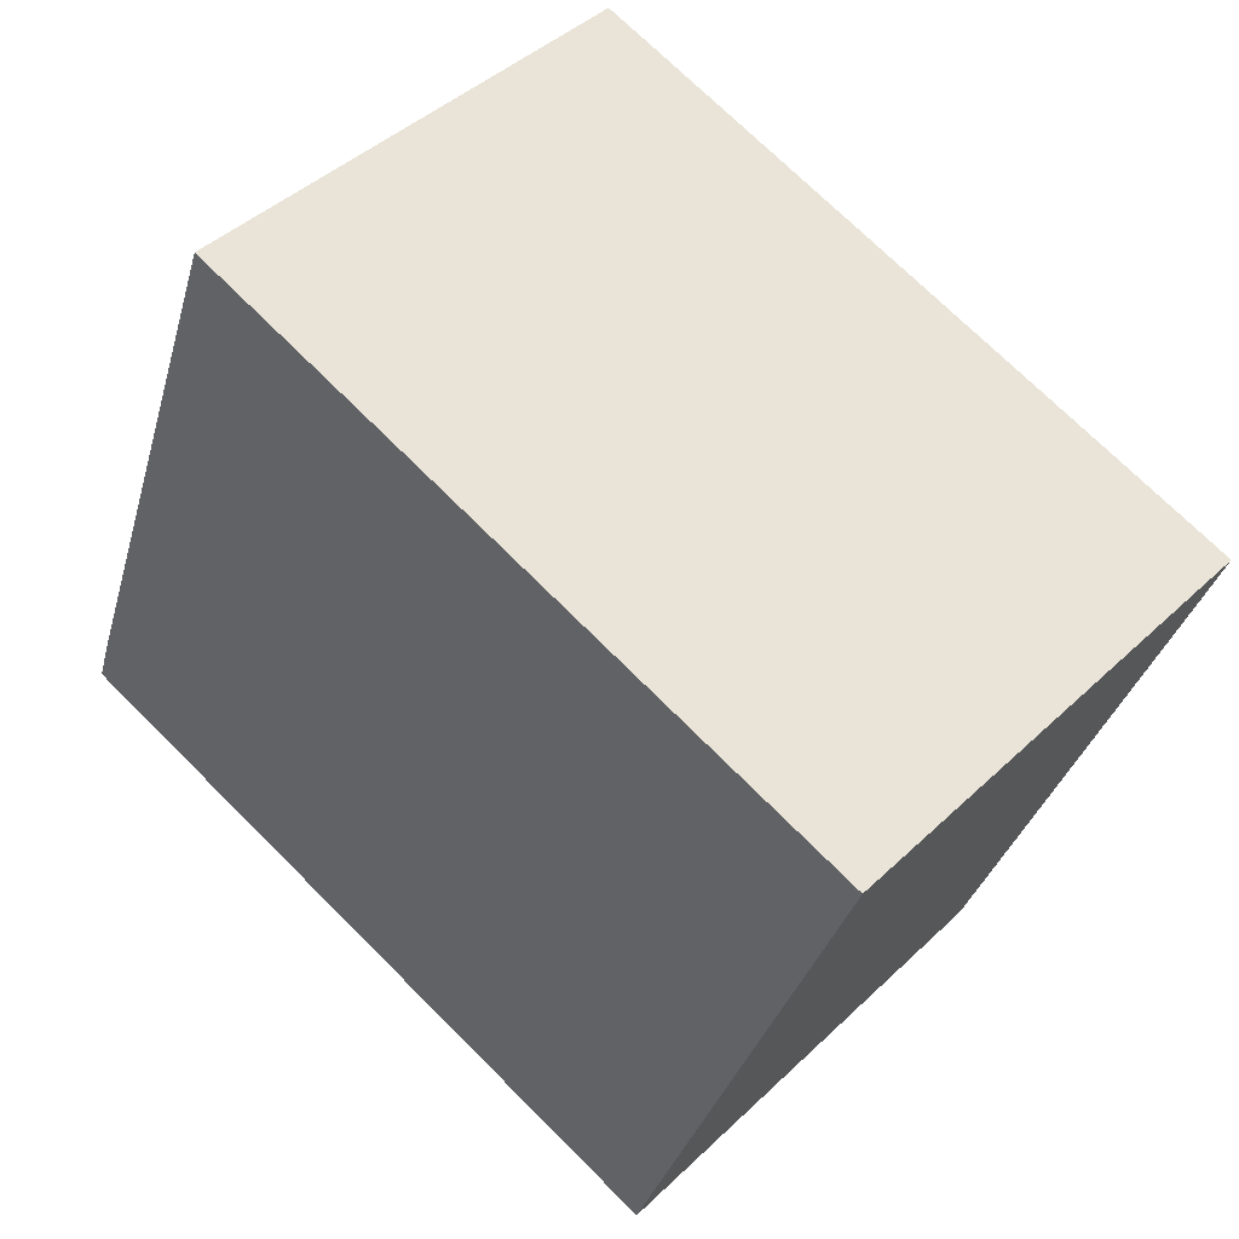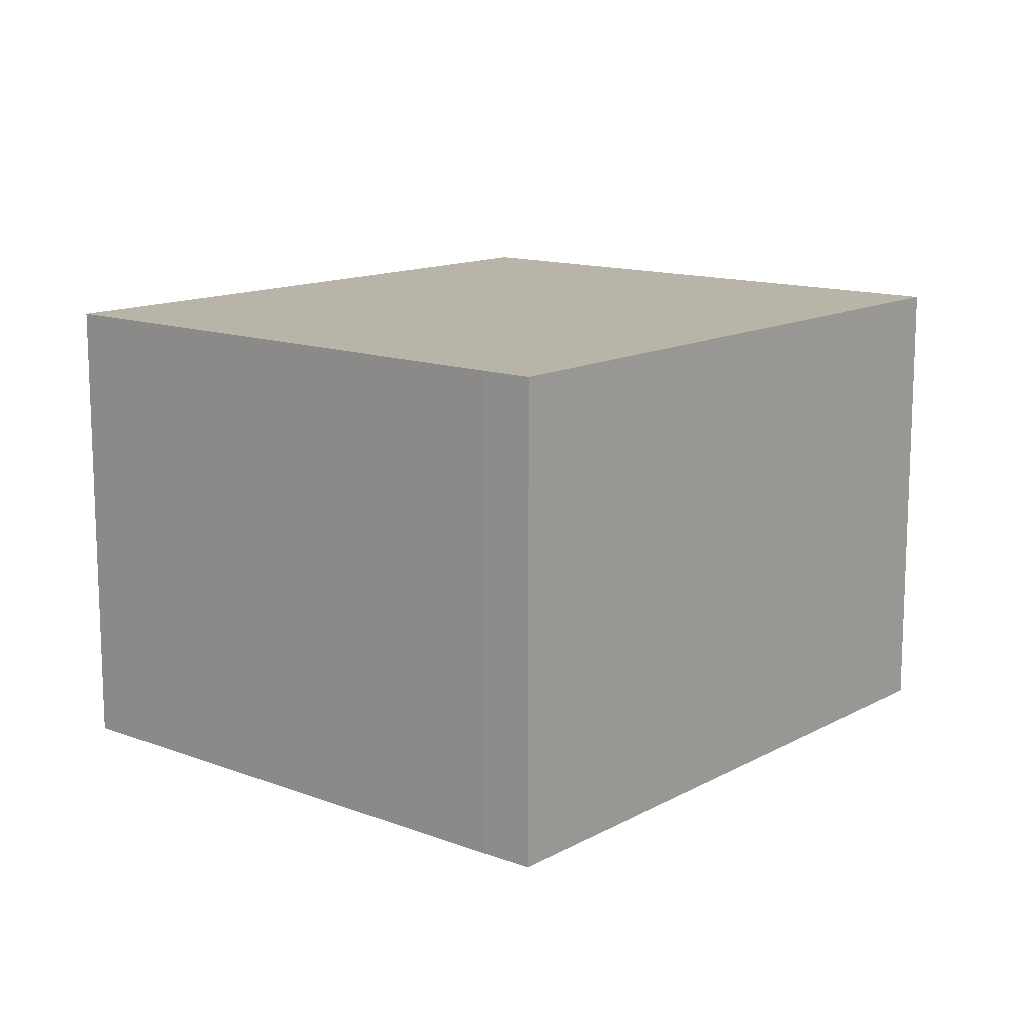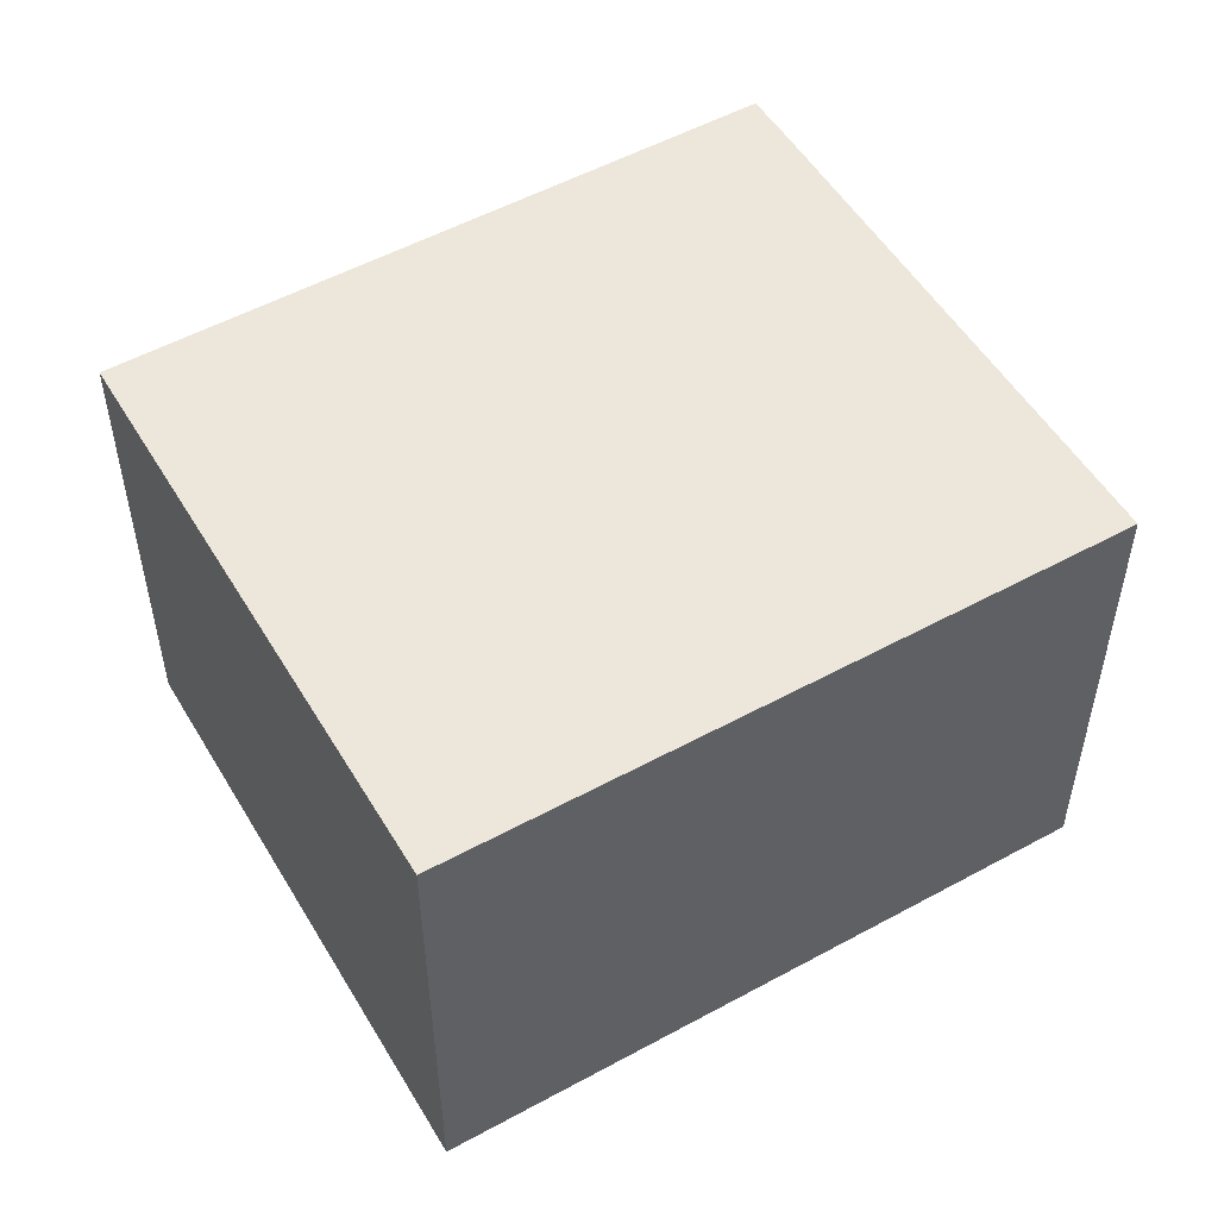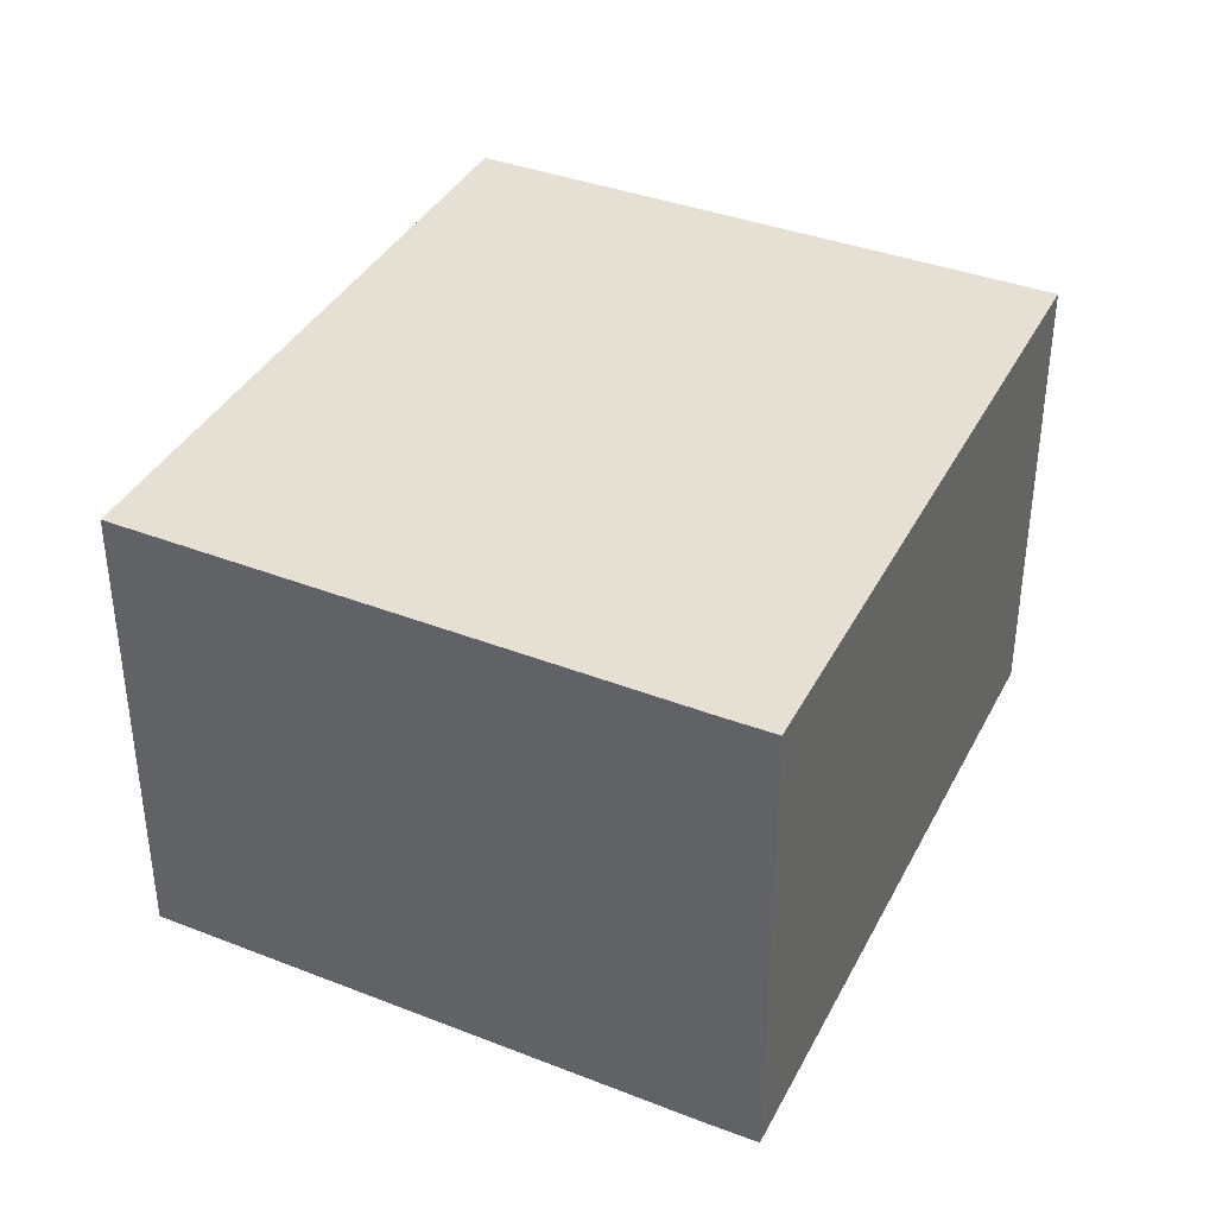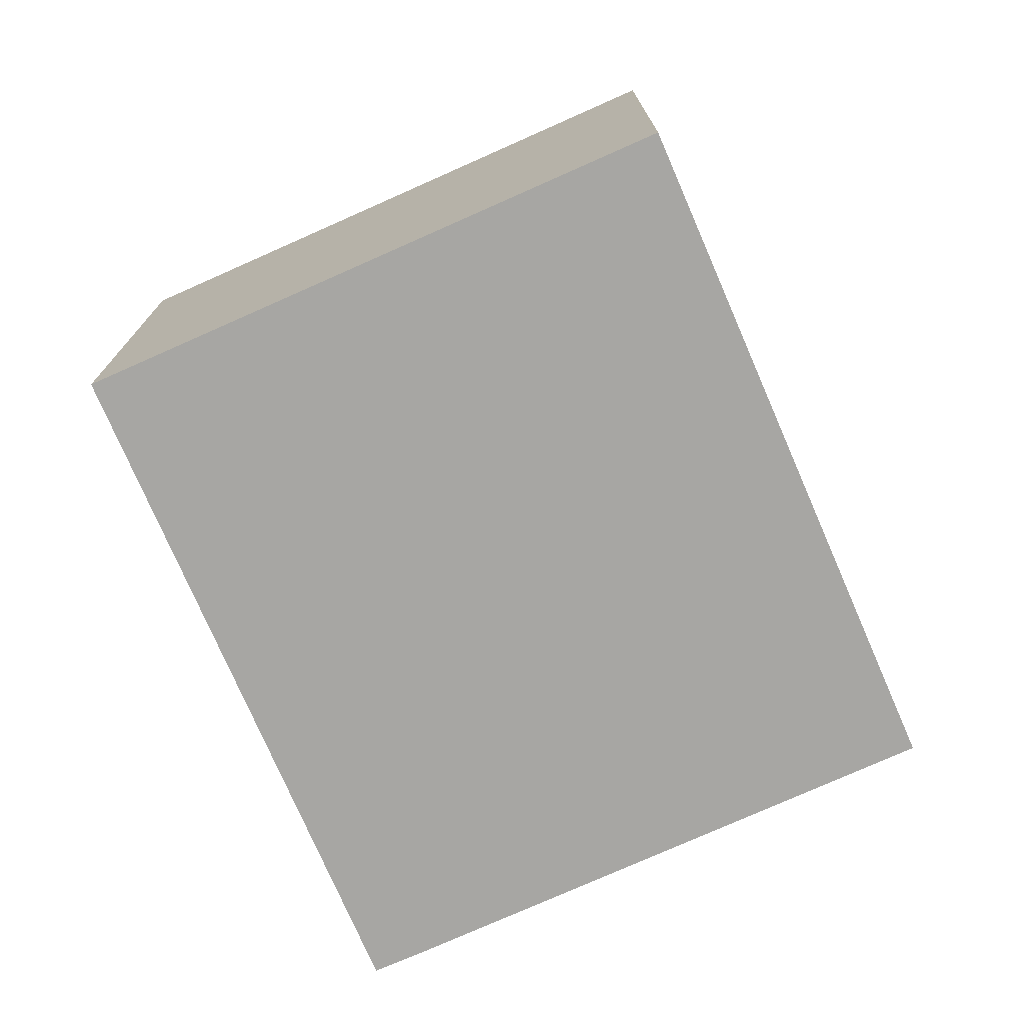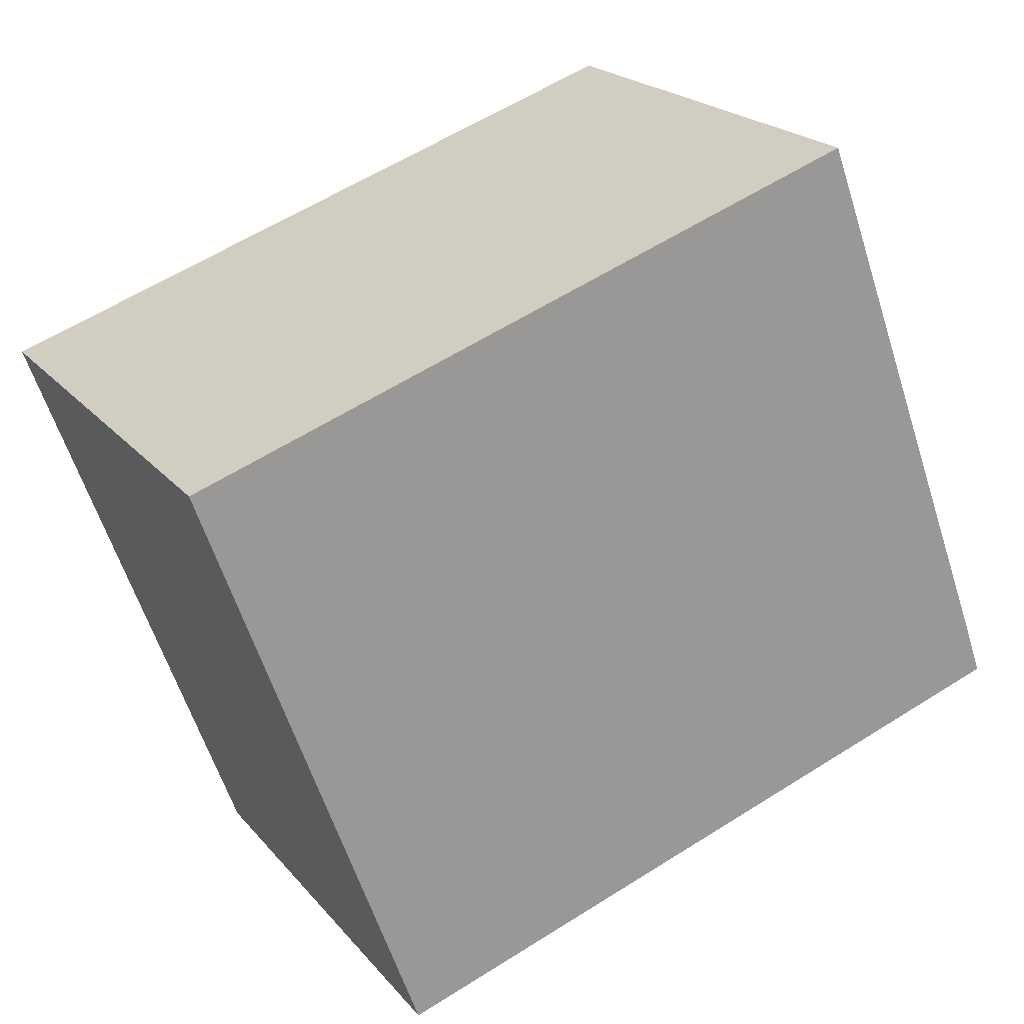
<metadata>
{"format":"obj","ext":"obj","renderer":"f3d","projection":"perspective","resolution":1024,"background":"white","views":[{"elev":43.2,"azim":-138.2,"up":"+Z"},{"elev":13.1,"azim":110.5,"up":"+Y"},{"elev":51.7,"azim":-49.9,"up":"+Y"},{"elev":38.2,"azim":96.1,"up":"+Y"},{"elev":-74.2,"azim":-85.8,"up":"+Y"},{"elev":21.2,"azim":-28.2,"up":"+Z"}]}
</metadata>
<code>
v  4.15 2.948 1.458
v  0.008 2.948 -0.022
v  0 2.948 1.805e-16
v  1.311 2.948 -3.653
v  5.51 2.948 -2.228
v  5.397 2.948 -1.906
v  5.51 1.364e-16 -2.228
v  1.311 2.237e-16 -3.653
v  0.008 1.347e-18 -0.022
v  0 0 0
v  4.15 -8.928e-17 1.458
v  5.397 1.167e-16 -1.906
g defaultobject
f 1 2 3
f 2 1 4
f 4 1 5
f 5 1 6
f 7 4 5
f 4 7 8
f 8 2 4
f 2 8 9
f 2 9 3
f 3 9 10
f 10 1 3
f 1 10 11
f 12 5 6
f 5 12 7
f 11 6 1
f 6 11 12
f 9 11 10
f 11 9 8
f 11 8 7
f 11 7 12

</code>
